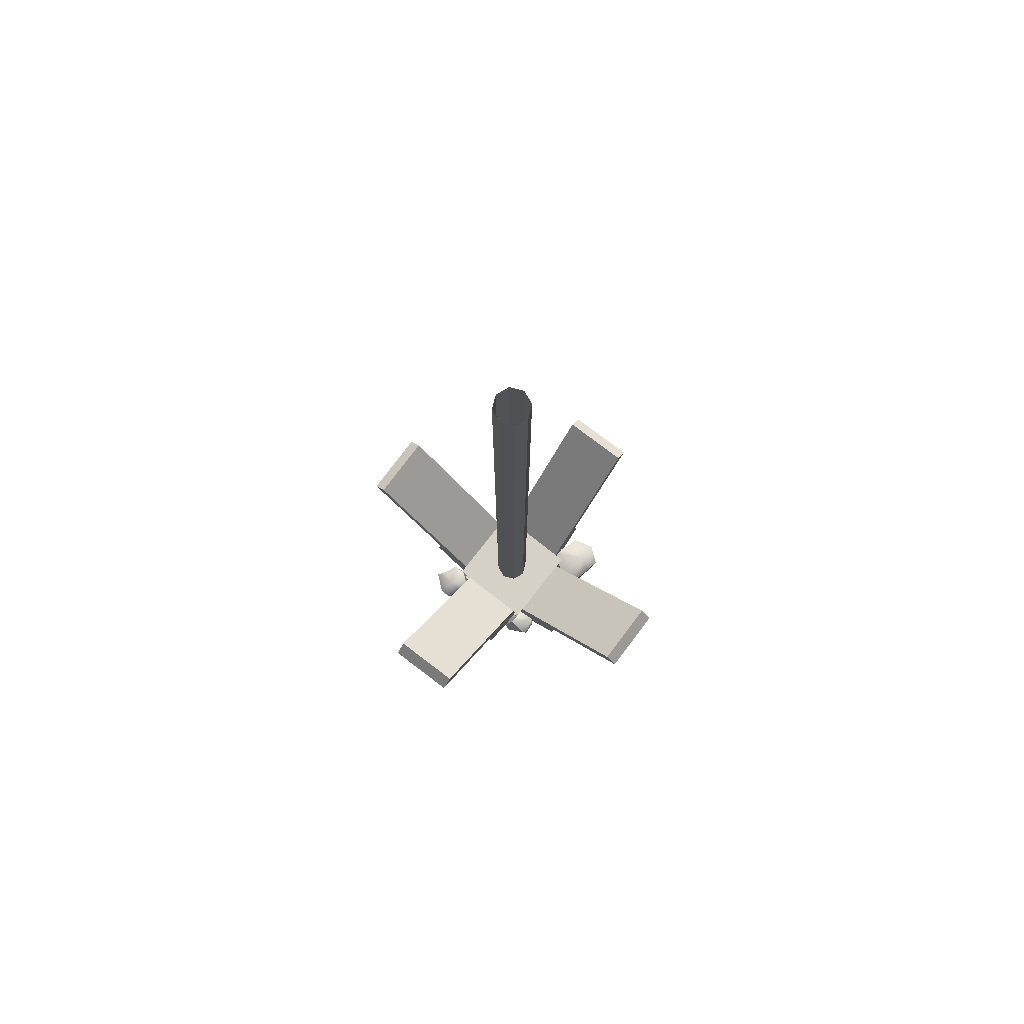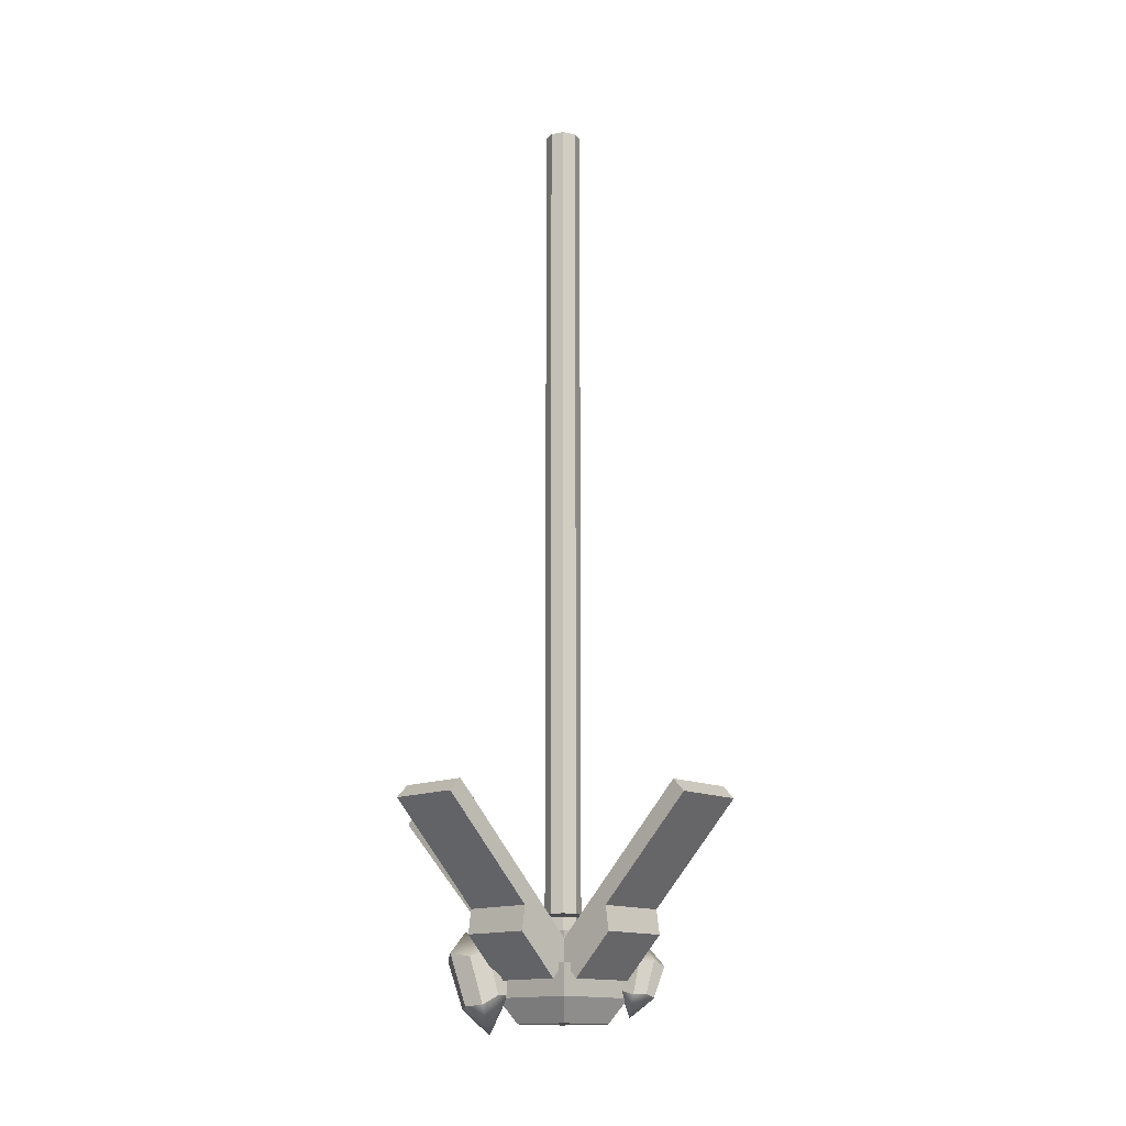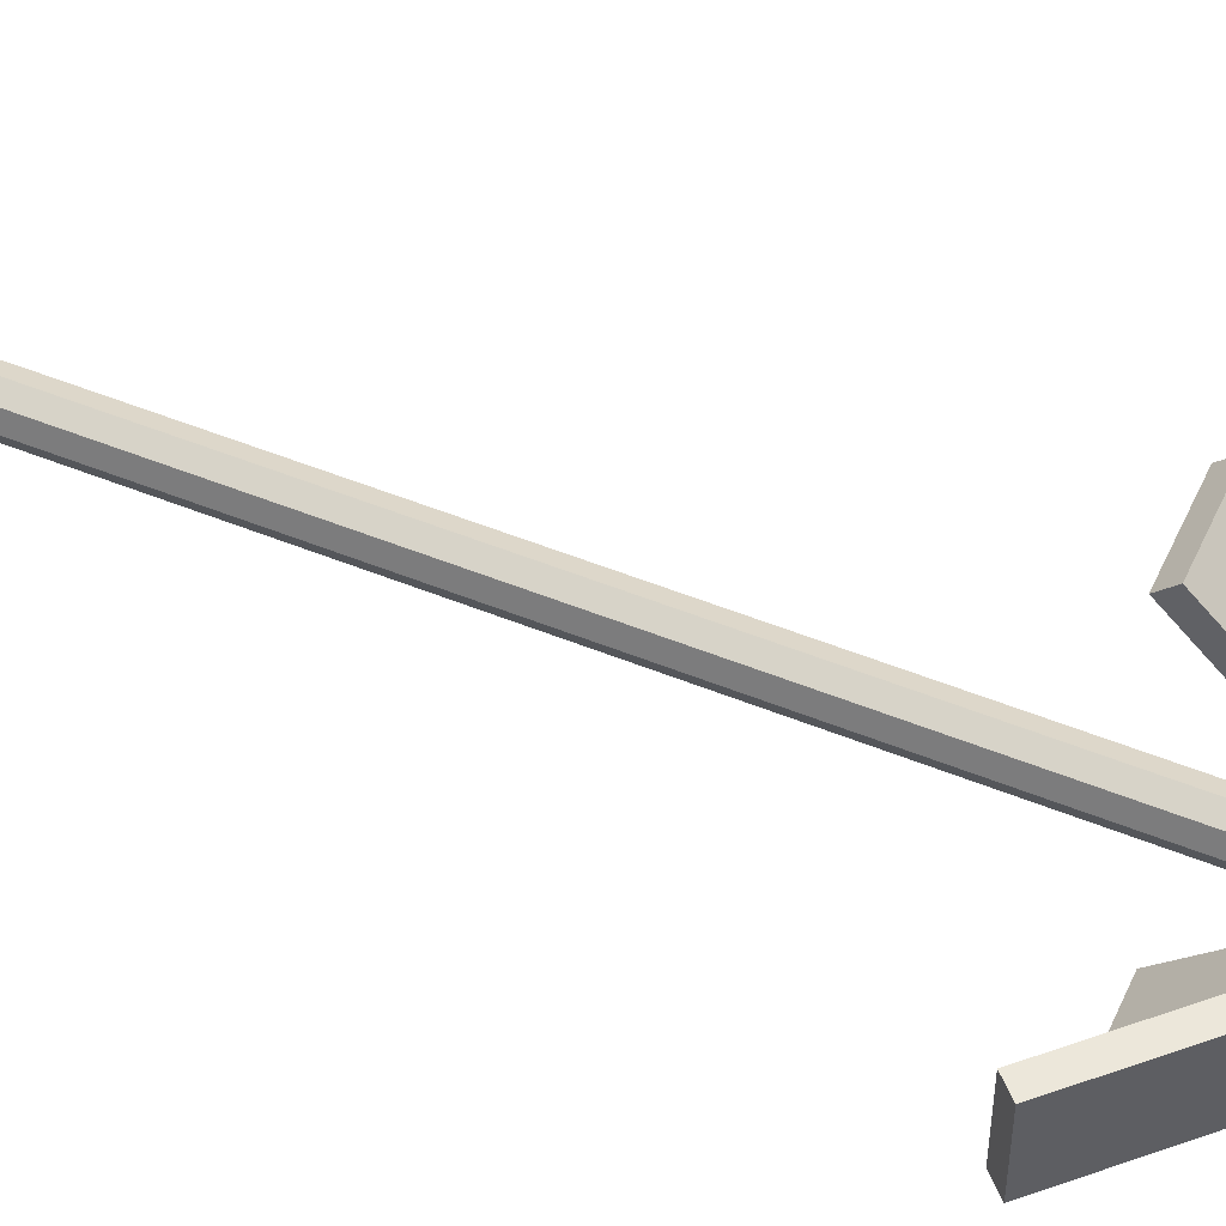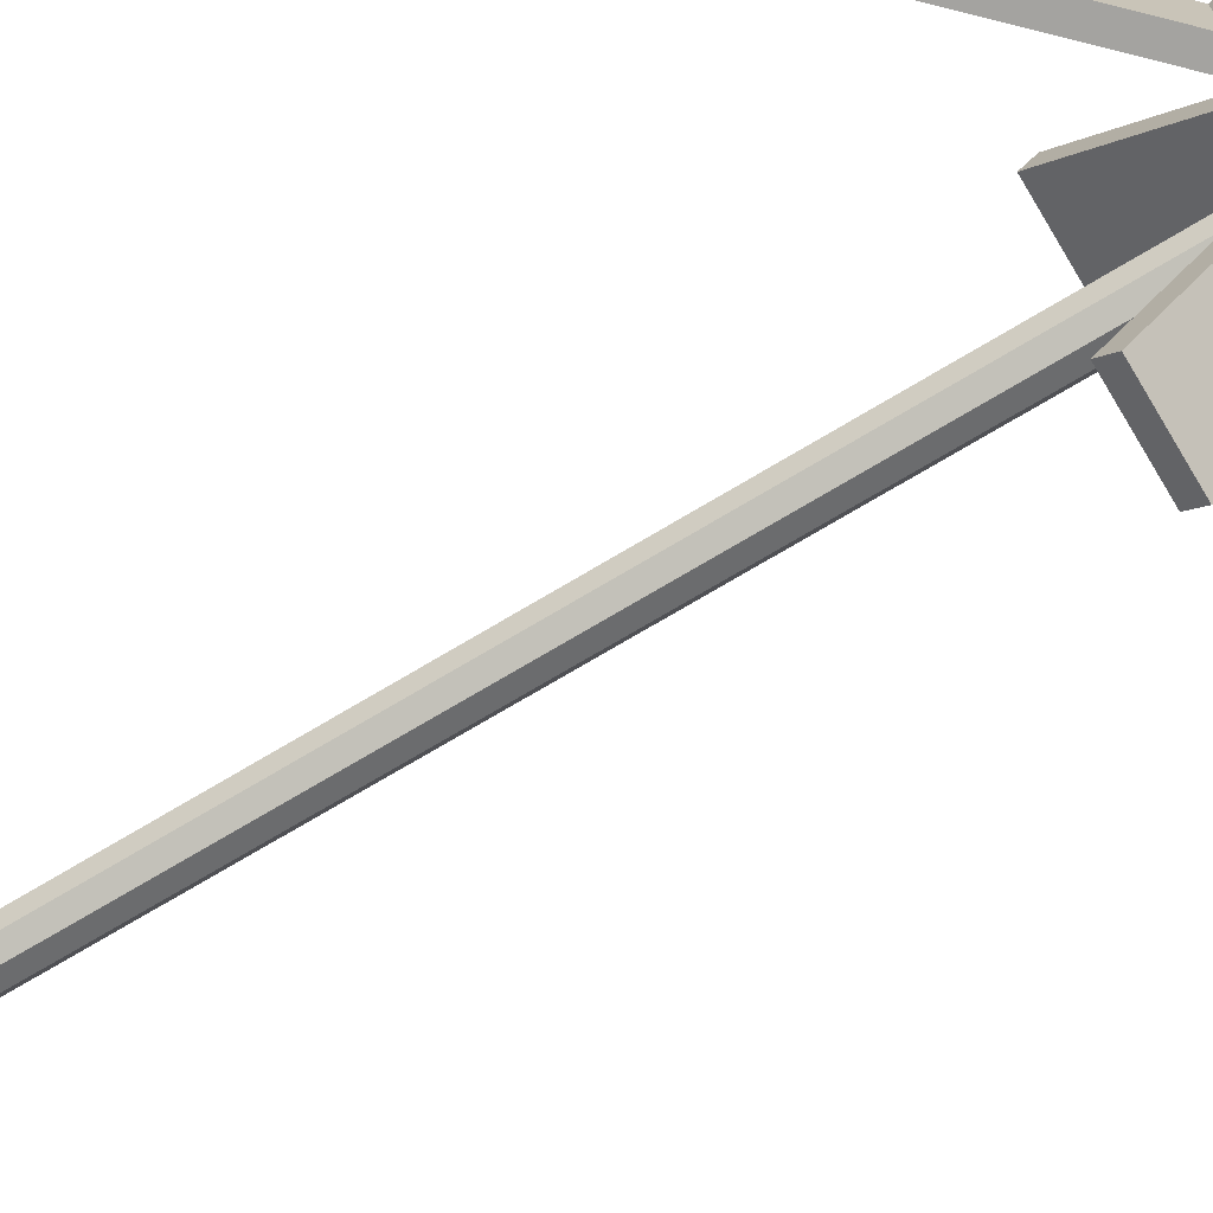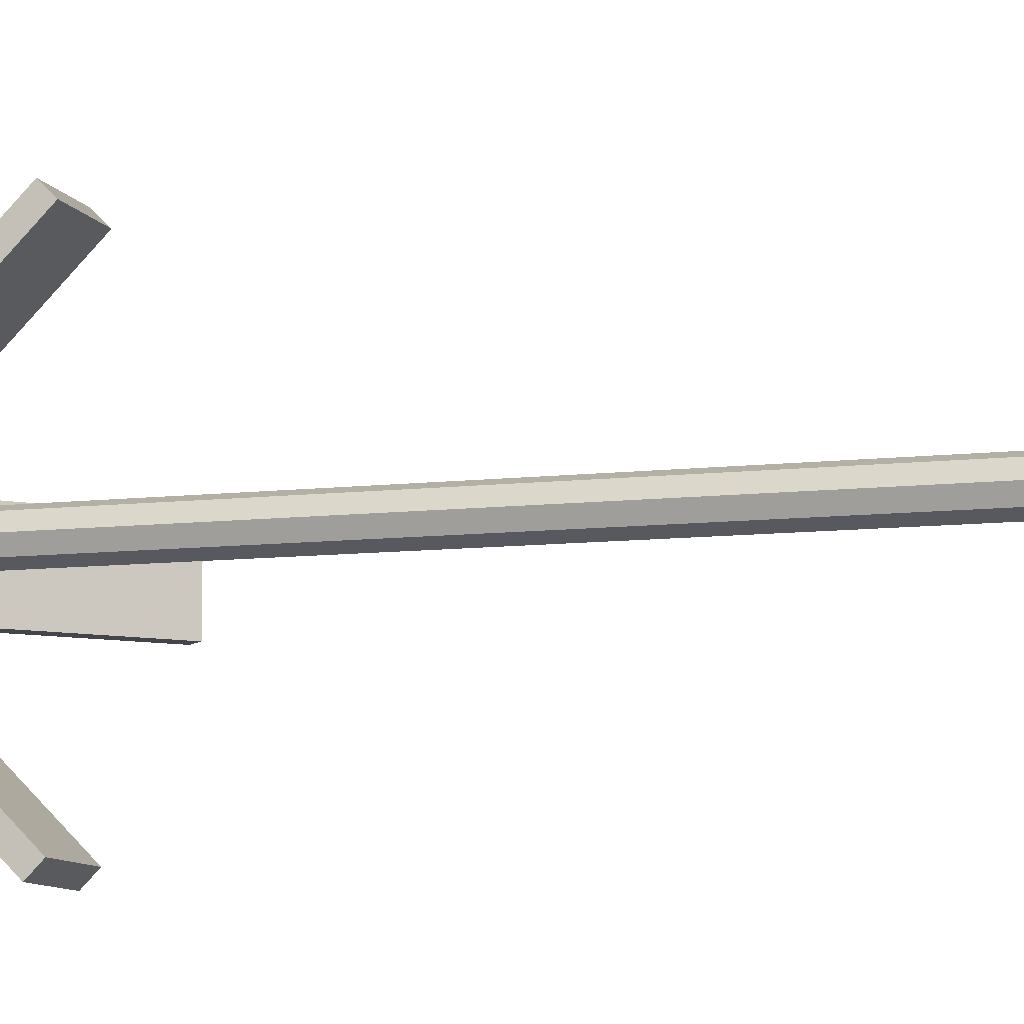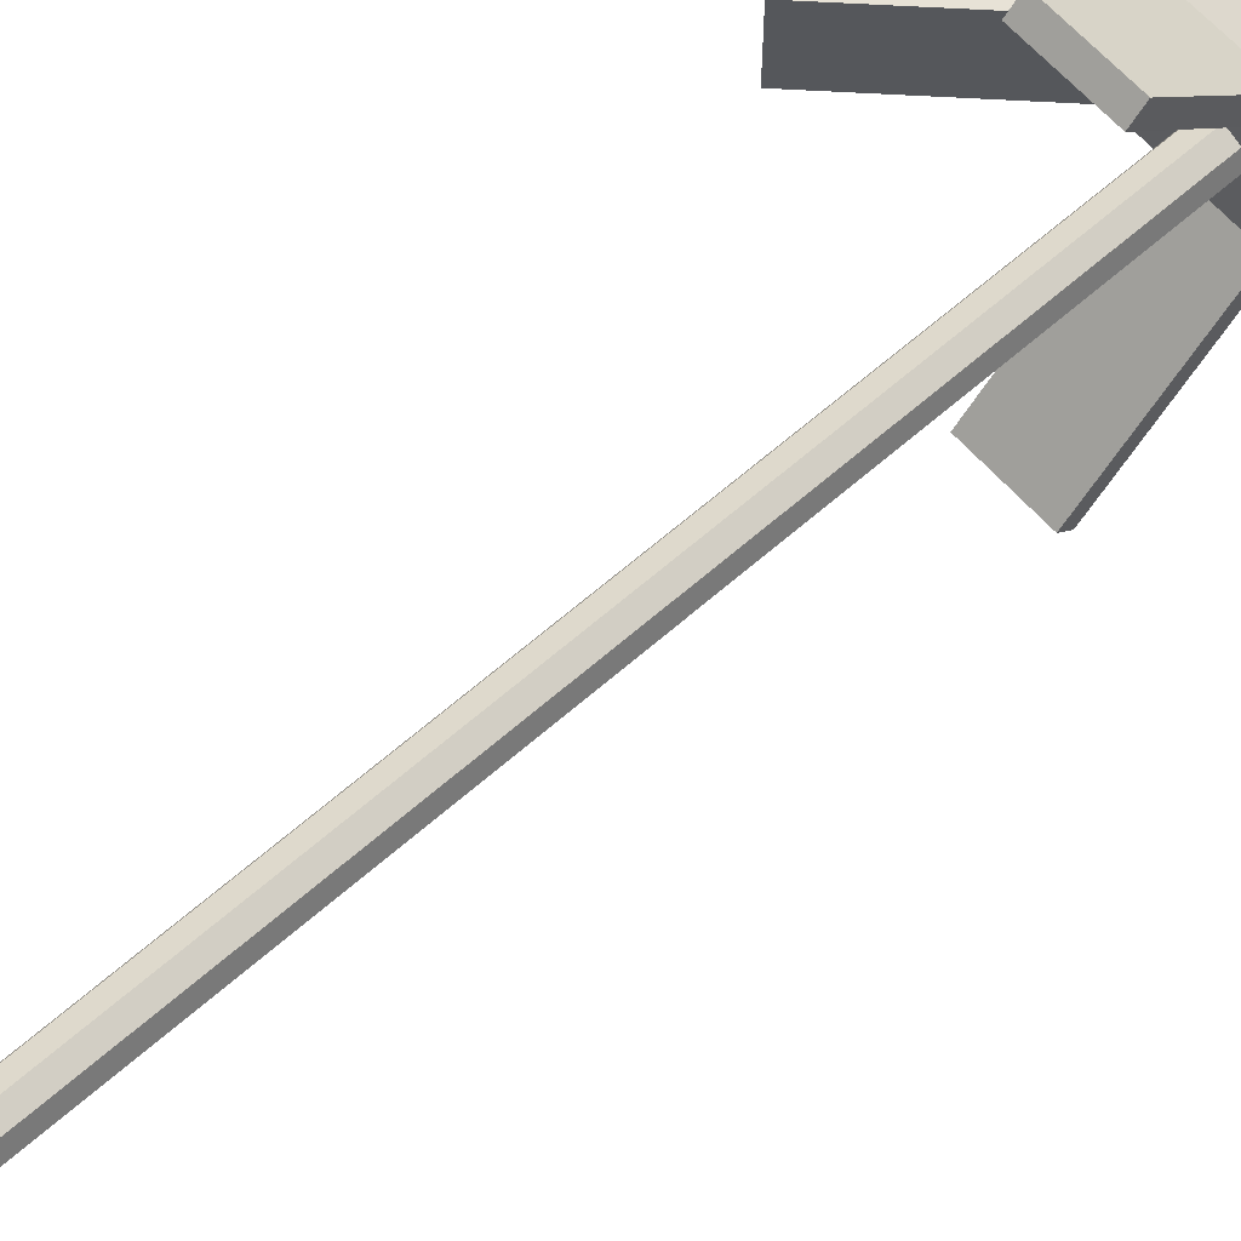
<metadata>
{"format":"obj","ext":"obj","renderer":"f3d","projection":"perspective","resolution":1024,"background":"white","views":[{"elev":78.7,"azim":-52.9,"up":"+Y"},{"elev":-14.2,"azim":133.6,"up":"+Y"},{"elev":51.2,"azim":-66.1,"up":"+Z"},{"elev":-72.8,"azim":-59.1,"up":"+Z"},{"elev":-9.2,"azim":107.6,"up":"+Z"},{"elev":63.3,"azim":-131.7,"up":"+Z"}]}
</metadata>
<code>
g default
v -1.396 2.29 2.036
v -9.832 10.73 2.036
v -2.103 1.583 2.036
v -10.54 10.02 2.036
v -2.103 1.583 -2.036
v -10.54 10.02 -2.036
v -1.396 2.29 -2.036
v -9.832 10.73 -2.036
v -5.035 4.515 -2.036
v -4.328 5.222 -2.036
v -4.328 5.222 2.036
v -5.035 4.515 2.036
v -2.891 0.795 2.036
v -5.247 3.151 2.036
v -5.247 3.151 -2.036
v -2.891 0.795 -2.036
v -2.036 2.29 -1.396
v -2.036 10.73 -9.832
v -2.036 1.583 -2.103
v -2.036 10.02 -10.54
v 2.036 1.583 -2.103
v 2.036 10.02 -10.54
v 2.036 2.29 -1.396
v 2.036 10.73 -9.832
v 2.036 4.515 -5.035
v 2.036 5.222 -4.328
v -2.036 5.222 -4.328
v -2.036 4.515 -5.035
v -2.036 0.795 -2.891
v -2.036 3.151 -5.247
v 2.036 3.151 -5.247
v 2.036 0.795 -2.891
v 1.396 2.29 -2.036
v 9.832 10.73 -2.036
v 2.103 1.583 -2.036
v 10.54 10.02 -2.036
v 2.103 1.583 2.036
v 10.54 10.02 2.036
v 1.396 2.29 2.036
v 9.832 10.73 2.036
v 5.035 4.515 2.036
v 4.328 5.222 2.036
v 4.328 5.222 -2.036
v 5.035 4.515 -2.036
v 2.891 0.795 -2.036
v 5.247 3.151 -2.036
v 5.247 3.151 2.036
v 2.891 0.795 2.036
v 2.036 2.29 1.396
v 2.036 10.73 9.832
v 2.036 1.583 2.103
v 2.036 10.02 10.54
v -2.036 1.583 2.103
v -2.036 10.02 10.54
v -2.036 2.29 1.396
v -2.036 10.73 9.832
v -2.036 4.515 5.035
v -2.036 5.222 4.328
v 2.036 5.222 4.328
v 2.036 4.515 5.035
v 2.036 0.795 2.891
v 2.036 3.151 5.247
v -2.036 3.151 5.247
v -2.036 0.795 2.891
v -1.744 -1.492 1.744
v 1.744 -1.492 1.744
v -1.744 3.368 1.744
v 1.744 3.368 1.744
v -1.744 3.368 -1.744
v 1.744 3.368 -1.744
v -1.744 -1.492 -1.744
v 1.744 -1.492 -1.744
v 1.744 1.624 -1.744
v -1.744 1.624 -1.744
v -1.744 1.624 1.744
v 1.744 1.624 1.744
v 2.51 1.624 -2.51
v -2.51 1.624 -2.51
v 2.51 -0.1194 -2.51
v -2.51 -0.1194 -2.51
v -2.51 -0.1194 2.51
v -2.51 1.624 2.51
v 2.51 -0.1194 2.51
v 2.51 1.624 2.51
v 0.7071 1.688 -0.7071
v 0 1.688 -1
v -0.7071 1.688 -0.7071
v -1 1.688 0
v -0.7071 1.688 0.7071
v 0 1.688 1
v 0.7071 1.688 0.7071
v 1 1.688 0
v 0.7071 50.77 -0.7071
v 0 50.77 -1
v -0.7071 50.77 -0.7071
v -1 50.77 0
v -0.7071 50.77 0.7071
v 0 50.77 1
v 0.7071 50.77 0.7071
v 1 50.77 0
v -2.659 4.186 2.561
v 2.561 4.186 2.659
v -2.561 4.186 -2.659
v 2.659 4.186 -2.561
v 3.326 0.0103 1.649
v 2.296 0.05392 1.899
v 1.871 -0.05345 2.524
v 2 -0.4664 3.434
v 2.746 -0.5628 4.178
v 3.788 -0.6717 3.966
v 4.393 -0.5874 3.089
v 4.022 -0.5025 2.142
v 3.644 2.465 2.147
v 2.886 2.497 1.691
v 2.018 2.609 3.259
v 2.055 2.196 4.159
v 3.286 2.375 4.495
v 4.266 1.887 4.632
v 4.993 2.247 3.687
v 4.713 2.033 2.426
v 2.875 -2.113 2.752
v 3.708 3.435 3.843
v -2.631 0.1095 -3.727
v -3.357 -0.09896 -3.639
v -3.702 -0.1716 -3.221
v -3.65 -0.237 -2.503
v -3.243 0.03809 -1.926
v -2.5 0.2147 -1.974
v -1.994 0.2768 -2.545
v -2.121 0.06038 -3.232
v -3.086 1.85 -3.907
v -3.526 1.583 -4.276
v -4.354 1.698 -3.297
v -4.361 1.606 -2.593
v -3.642 2.116 -2.32
v -2.898 2.097 -2.052
v -2.369 2.356 -2.721
v -2.318 1.917 -3.549
v -2.578 -1.171 -2.543
v -3.524 2.79 -2.966
v -2.932 0.6894 1.661
v -3.431 0.6162 2.001
v -3.536 0.4077 2.37
v -3.3 -0.000978 2.703
v -2.755 -0.1807 2.898
v -2.245 -0.1498 2.56
v -2.095 0.108 2.026
v -2.481 0.3409 1.653
v -2.564 1.896 2.369
v -3.059 1.979 2.305
v -3.203 1.666 3.274
v -3.018 1.256 3.621
v -2.286 1.33 3.576
v -1.753 1.082 3.341
v -1.541 1.506 2.808
v -1.953 1.652 2.199
v -3.036 -0.6905 1.838
v -2.149 2.048 3.398
g polySurface3 shrineActive_geo
f 1 11 12 3
f 13 14 15 16
f 5 9 10 7
f 7 10 11 1
f 2 8 6 4
f 7 1 3 5
f 9 6 8 10
f 11 10 8 2
f 12 11 2 4
f 9 12 4 6
f 3 12 14 13
f 12 9 15 14
f 9 5 16 15
f 5 3 13 16
f 17 27 28 19
f 29 30 31 32
f 21 25 26 23
f 23 26 27 17
f 18 24 22 20
f 23 17 19 21
f 25 22 24 26
f 27 26 24 18
f 28 27 18 20
f 25 28 20 22
f 19 28 30 29
f 28 25 31 30
f 25 21 32 31
f 21 19 29 32
f 33 43 44 35
f 45 46 47 48
f 37 41 42 39
f 39 42 43 33
f 34 40 38 36
f 39 33 35 37
f 41 38 40 42
f 43 42 40 34
f 44 43 34 36
f 41 44 36 38
f 35 44 46 45
f 44 41 47 46
f 41 37 48 47
f 37 35 45 48
f 49 59 60 51
f 61 62 63 64
f 53 57 58 55
f 55 58 59 49
f 50 56 54 52
f 55 49 51 53
f 57 54 56 58
f 59 58 56 50
f 60 59 50 52
f 57 60 52 54
f 51 60 62 61
f 60 57 63 62
f 57 53 64 63
f 53 51 61 64
f 75 76 68 67
f 67 68 70 69
f 69 70 73 74
f 71 72 66 65
f 76 73 70 68
f 74 75 67 69
f 78 77 79 80
f 80 81 82 78
f 81 83 84 82
f 83 79 77 84
f 74 73 77 78
f 72 71 80 79
f 71 65 81 80
f 75 74 78 82
f 65 66 83 81
f 76 75 82 84
f 66 72 79 83
f 73 76 84 77
f 85 86 94 93
f 86 87 95 94
f 87 88 96 95
f 88 89 97 96
f 89 90 98 97
f 90 91 99 98
f 91 92 100 99
f 92 85 93 100
f 101 102 104 103
f 105 106 114 113
f 106 107 115 114
f 107 108 116 115
f 108 109 117 116
f 109 110 118 117
f 110 111 119 118
f 111 112 120 119
f 112 105 113 120
f 106 105 121
f 107 106 121
f 108 107 121
f 109 108 121
f 110 109 121
f 111 110 121
f 112 111 121
f 105 112 121
f 113 114 122
f 114 115 122
f 115 116 122
f 116 117 122
f 117 118 122
f 118 119 122
f 119 120 122
f 120 113 122
f 123 124 132 131
f 124 125 133 132
f 125 126 134 133
f 126 127 135 134
f 127 128 136 135
f 128 129 137 136
f 129 130 138 137
f 130 123 131 138
f 124 123 139
f 125 124 139
f 126 125 139
f 127 126 139
f 128 127 139
f 129 128 139
f 130 129 139
f 123 130 139
f 131 132 140
f 132 133 140
f 133 134 140
f 134 135 140
f 135 136 140
f 136 137 140
f 137 138 140
f 138 131 140
f 141 142 150 149
f 142 143 151 150
f 143 144 152 151
f 144 145 153 152
f 145 146 154 153
f 146 147 155 154
f 147 148 156 155
f 148 141 149 156
f 142 141 157
f 143 142 157
f 144 143 157
f 145 144 157
f 146 145 157
f 147 146 157
f 148 147 157
f 141 148 157
f 149 150 158
f 150 151 158
f 151 152 158
f 152 153 158
f 153 154 158
f 154 155 158
f 155 156 158
f 156 149 158

</code>
